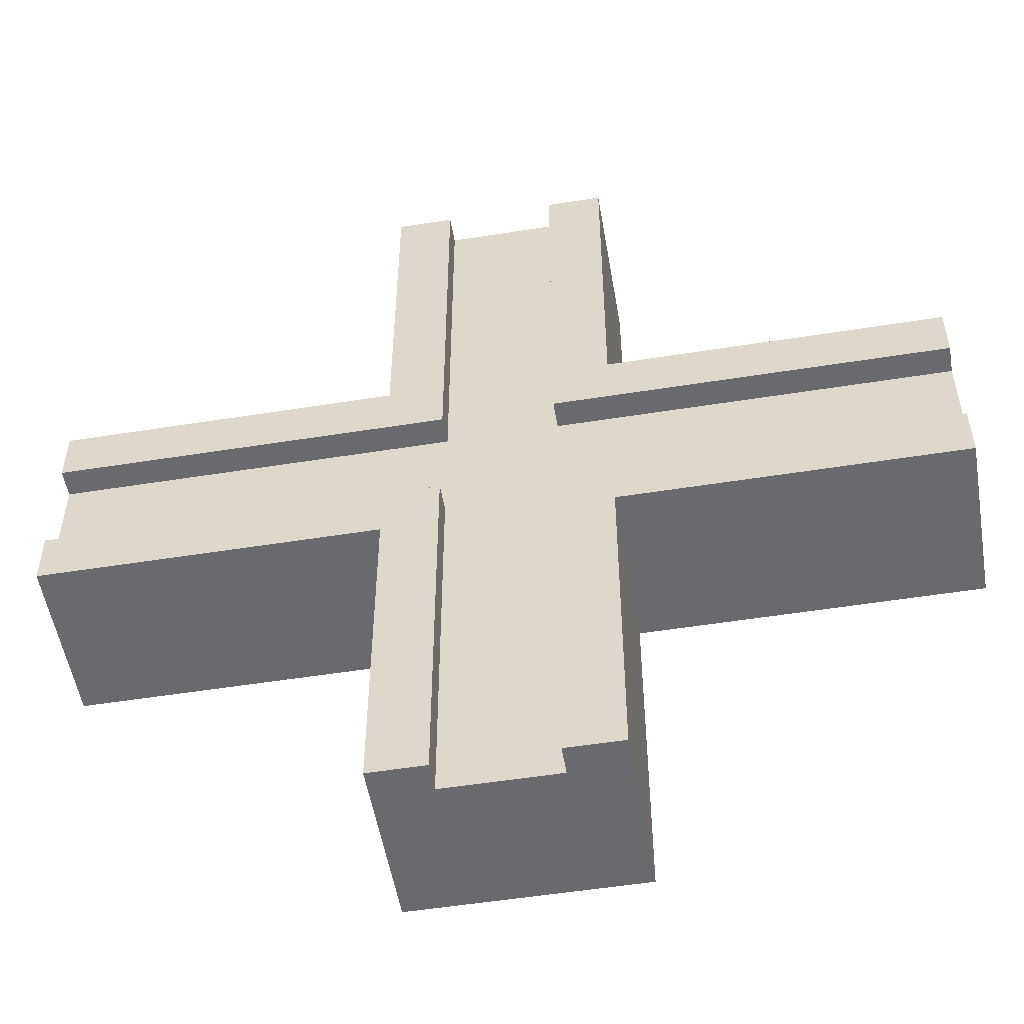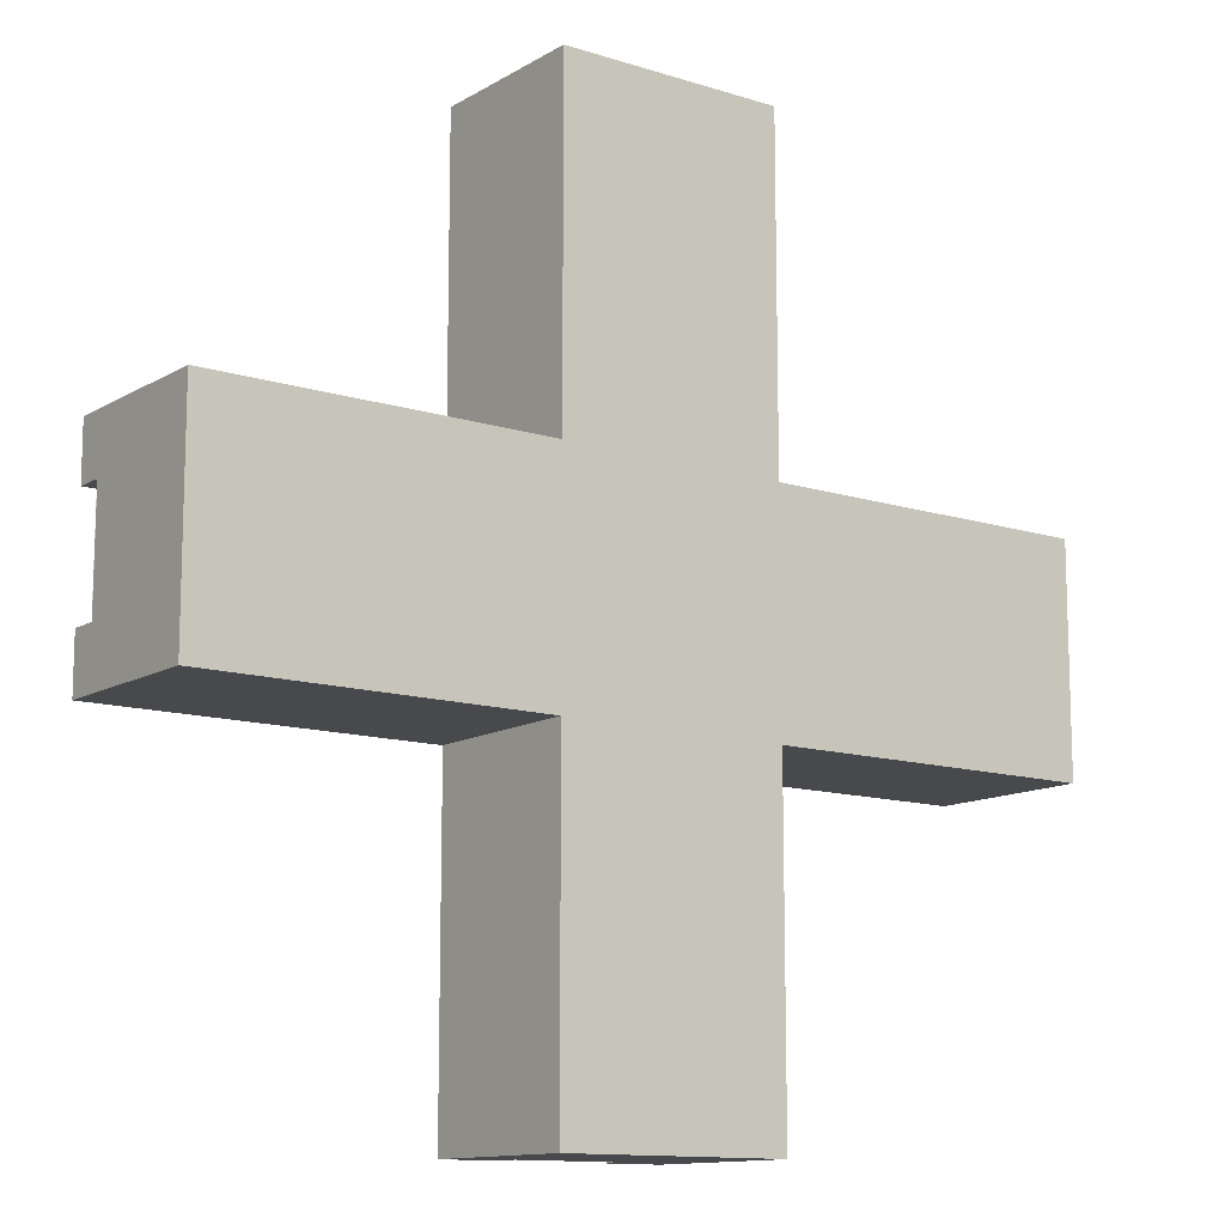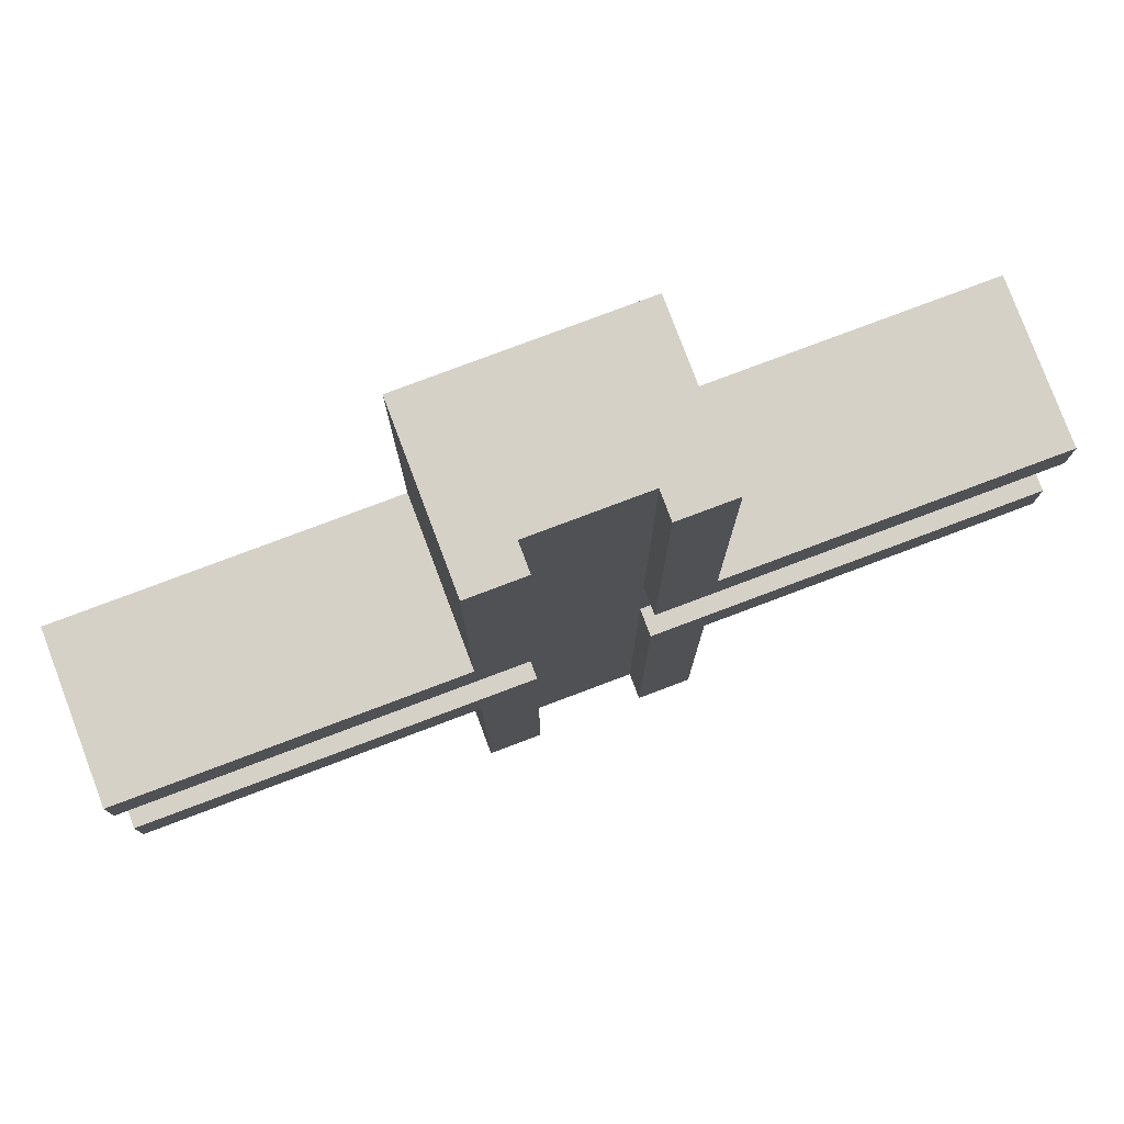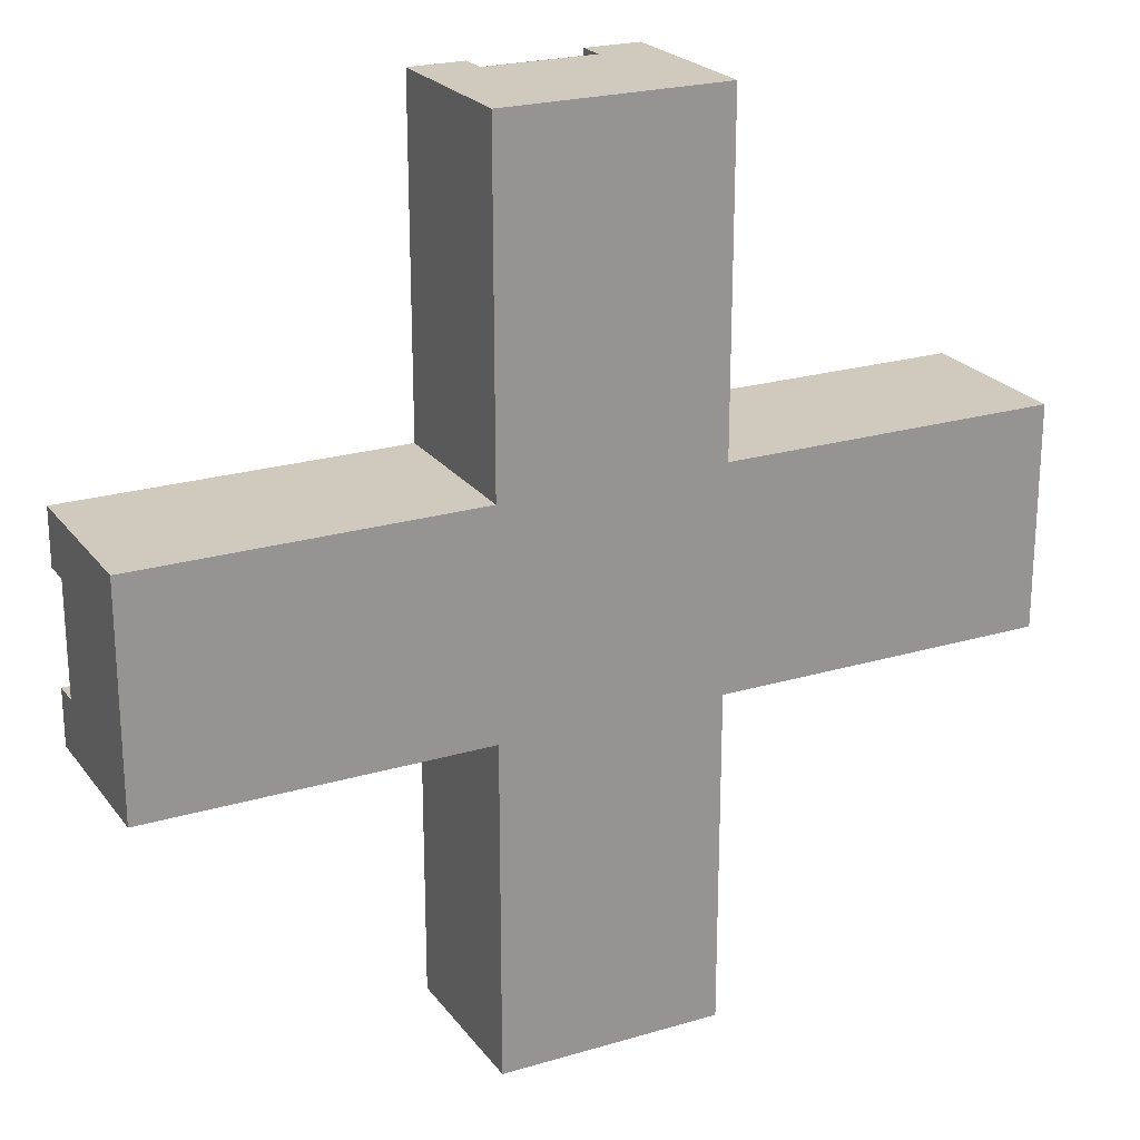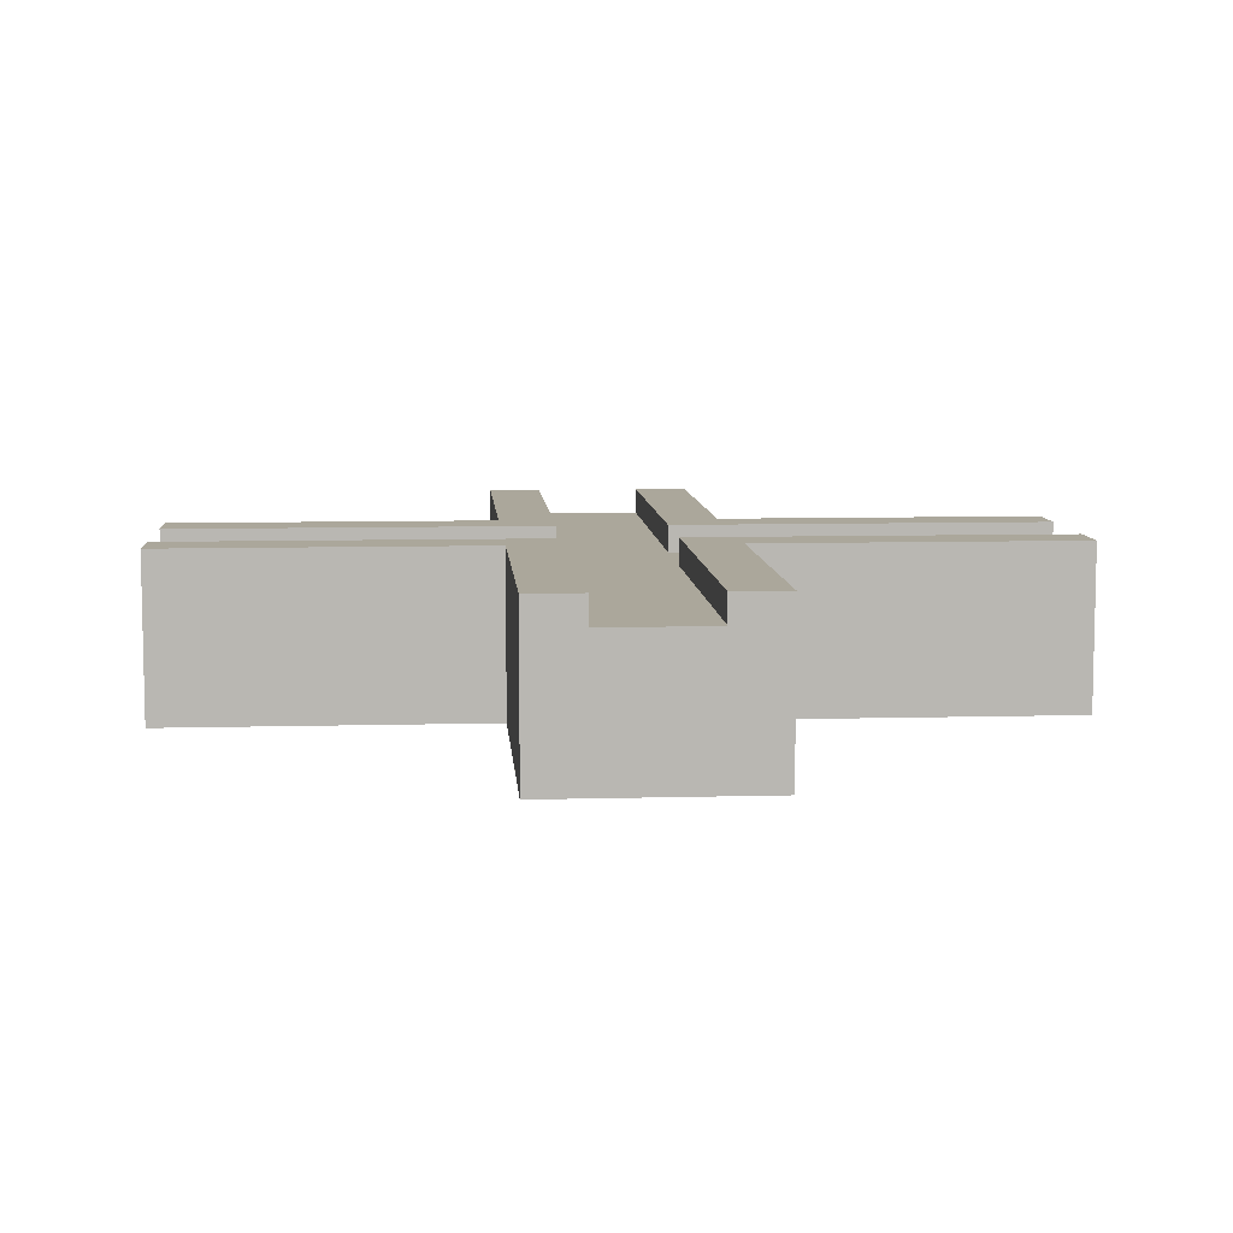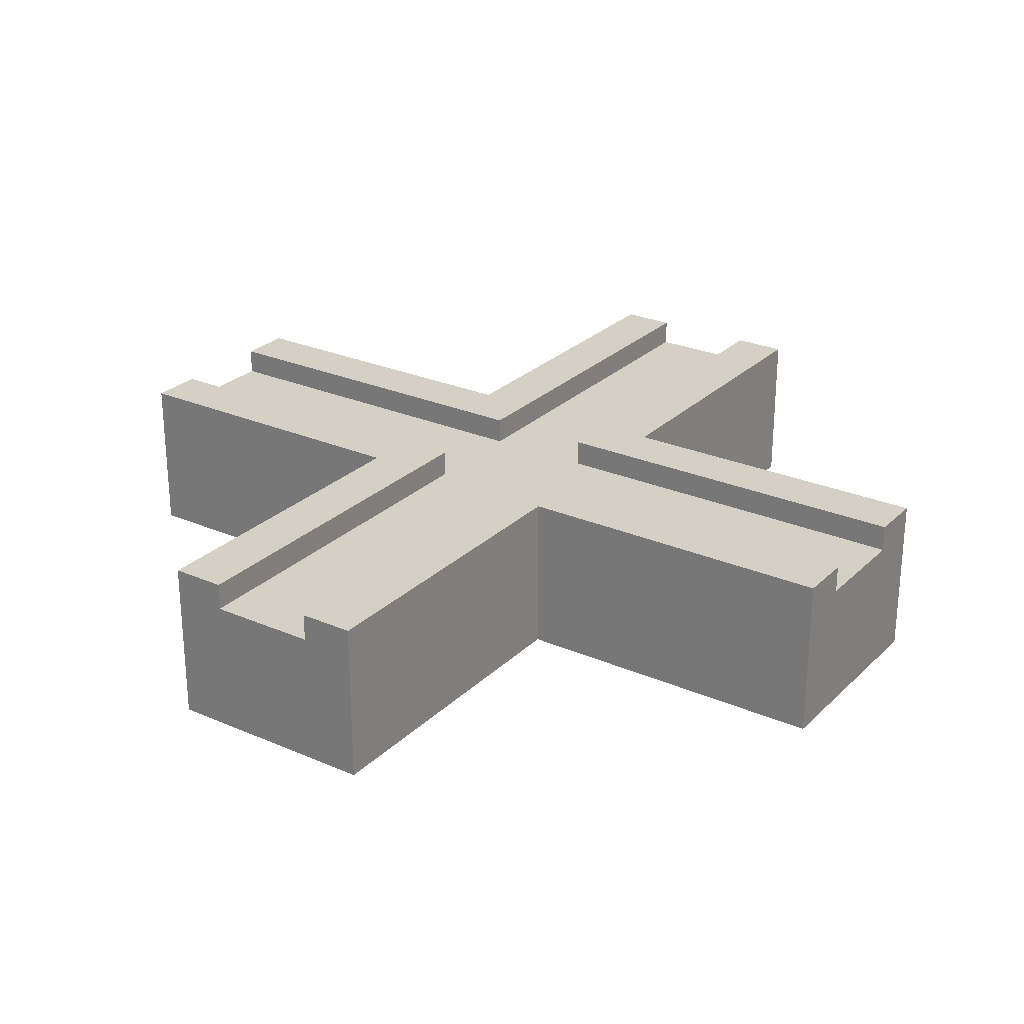
<metadata>
{"format":"obj","ext":"obj","renderer":"f3d","projection":"perspective","resolution":1024,"background":"white","views":[{"elev":-53.0,"azim":-170.3,"up":"+Z"},{"elev":-12.4,"azim":-36.5,"up":"+Z"},{"elev":78.8,"azim":159.4,"up":"+Z"},{"elev":22.8,"azim":-26.9,"up":"+Z"},{"elev":8.2,"azim":85.7,"up":"+Y"},{"elev":26.3,"azim":124.4,"up":"+Y"}]}
</metadata>
<code>
v  -1 2.51 -1
v  -1 2.51 1
v  1 2.51 -1
v  1 2.51 1
g Active_Centre
f 1 2 3
f 4 3 2
v  0.9999 2.51 8
v  0.9998 2.51 1
v  -1 2.51 1
v  -1 2.51 8
g Active_South
f 5 6 7
f 7 8 5
v  -1 2.51 -8
v  -1 2.51 -1
v  0.9998 2.51 -1
v  0.9999 2.51 -8
g Active_North
f 9 10 11
f 11 12 9
v  8 2.51 -1
v  0.9999 2.51 -1
v  0.9999 2.51 1
v  8 2.51 1
g Active_East
f 13 14 15
f 15 16 13
v  -8 2.51 1
v  -1 2.51 1
v  -1 2.51 -1
v  -8 2.51 -1
g Active_West
f 17 18 19
f 19 20 17
v  -0.9998 2.5 -8
v  -0.9998 3 -8
v  -0.9998 3 -1
v  -0.9998 2.5 -1
v  1 2.5 -8
v  1 2.5 -1
v  1 3 -1
v  1 3 -8
v  1 2.5 8
v  1 3 8
v  1 3 1
v  1 2.5 1
v  -0.9998 2.5 8
v  -0.9998 2.5 1
v  -0.9998 3 1
v  -0.9998 3 8
v  -8 2.5 1
v  -8 3 1
v  -8 3 -1
v  -8 2.5 -1
v  8 3 1
v  8 2.5 1
v  8 3 -1
v  8 2.5 -1
v  -8 3 2
v  -2 3 2
v  -2 3 8
v  8 3 -2
v  2 3 -2
v  2 3 -8
v  -2 3 -2
v  -8 3 -2
v  -2 3 -8
v  2 3 8
v  2 3 2
v  8 3 2
v  -2 0 -8
v  -2 0 -2
v  -8 0 -2
v  -2 0 2
v  -2 0 8
v  -8 0 2
v  2 0 2
v  8 0 2
v  2 0 8
v  2 0 -2
v  2 0 -8
v  2 2 -8
v  8 2 -2
v  8 0 -2
g plate
f 21 22 23
f 23 24 21
f 25 26 27
f 27 28 25
f 29 30 31
f 31 32 29
f 33 34 35
f 35 36 33
f 34 37 38
f 38 35 34
f 39 40 24
f 24 23 39
f 41 42 32
f 32 31 41
f 43 27 26
f 26 44 43
f 38 45 46
f 35 38 46
f 46 47 36
f 35 46 36
f 43 48 49
f 49 50 28
f 49 28 27
f 43 49 27
f 51 52 39
f 51 39 23
f 53 51 23
f 22 53 23
f 26 25 21
f 26 21 24
f 24 40 37
f 24 37 34
f 34 33 29
f 34 29 32
f 24 34 32
f 26 24 32
f 26 32 42
f 26 42 44
f 30 54 55
f 31 30 55
f 41 31 55
f 56 41 55
f 51 53 57
f 57 58 51
f 58 59 52
f 52 51 58
f 46 60 61
f 61 47 46
f 45 62 60
f 60 46 45
f 56 55 63
f 63 64 56
f 54 65 63
f 63 55 54
f 49 66 67
f 49 67 68
f 50 49 68
f 48 69 70
f 48 70 66
f 49 48 66
f 70 69 48
f 48 43 44
f 42 41 56
f 42 56 64
f 44 42 64
f 48 44 64
f 70 48 64
f 65 54 30
f 65 30 29
f 33 36 47
f 33 47 61
f 29 33 61
f 65 29 61
f 45 38 37
f 62 45 37
f 40 39 52
f 40 52 59
f 37 40 59
f 62 37 59
f 57 53 22
f 57 22 21
f 57 21 25
f 25 28 50
f 25 50 68
f 57 25 68
f 57 68 67
f 63 65 61
f 63 61 60
f 60 62 59
f 60 59 58
f 58 57 67
f 58 67 66
f 60 58 66
f 63 60 66
f 64 63 66
f 64 66 70

</code>
